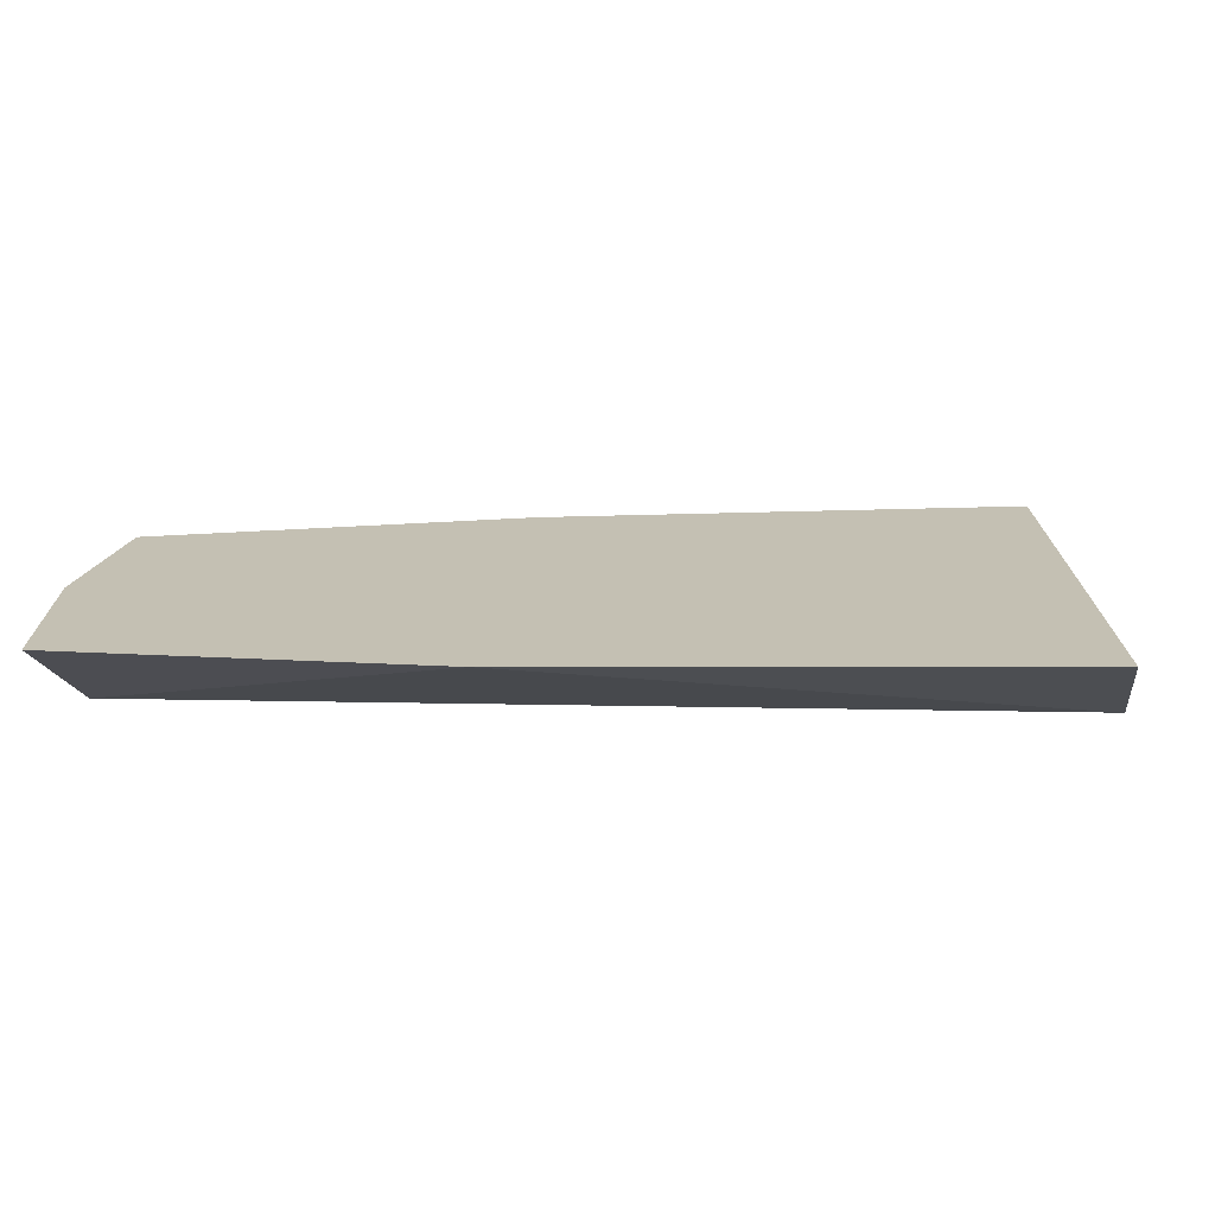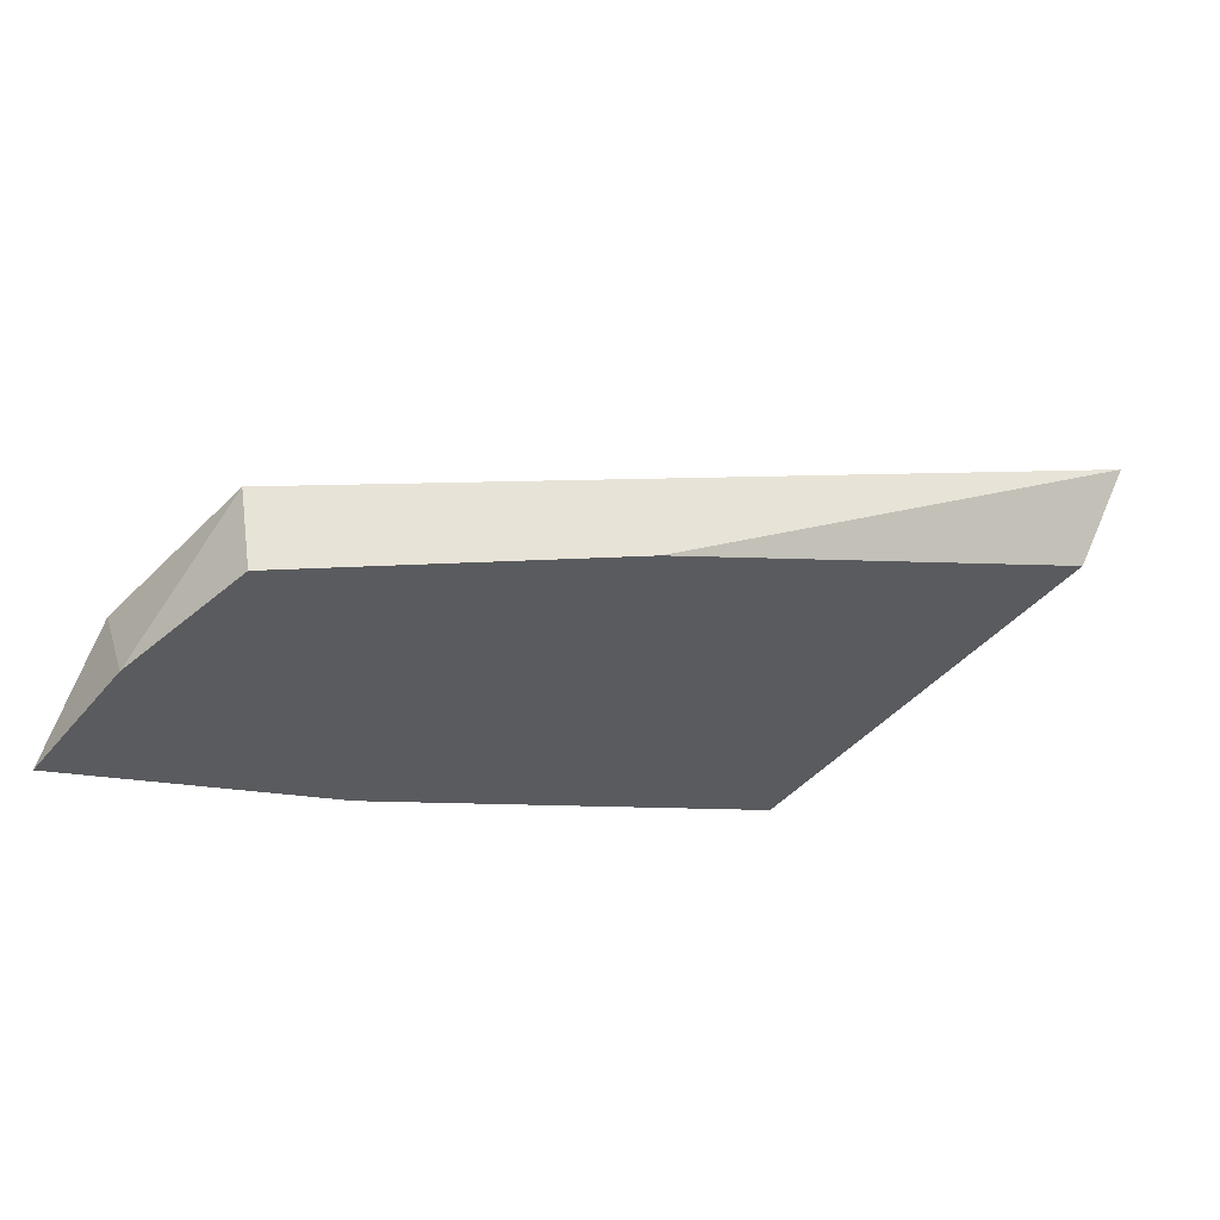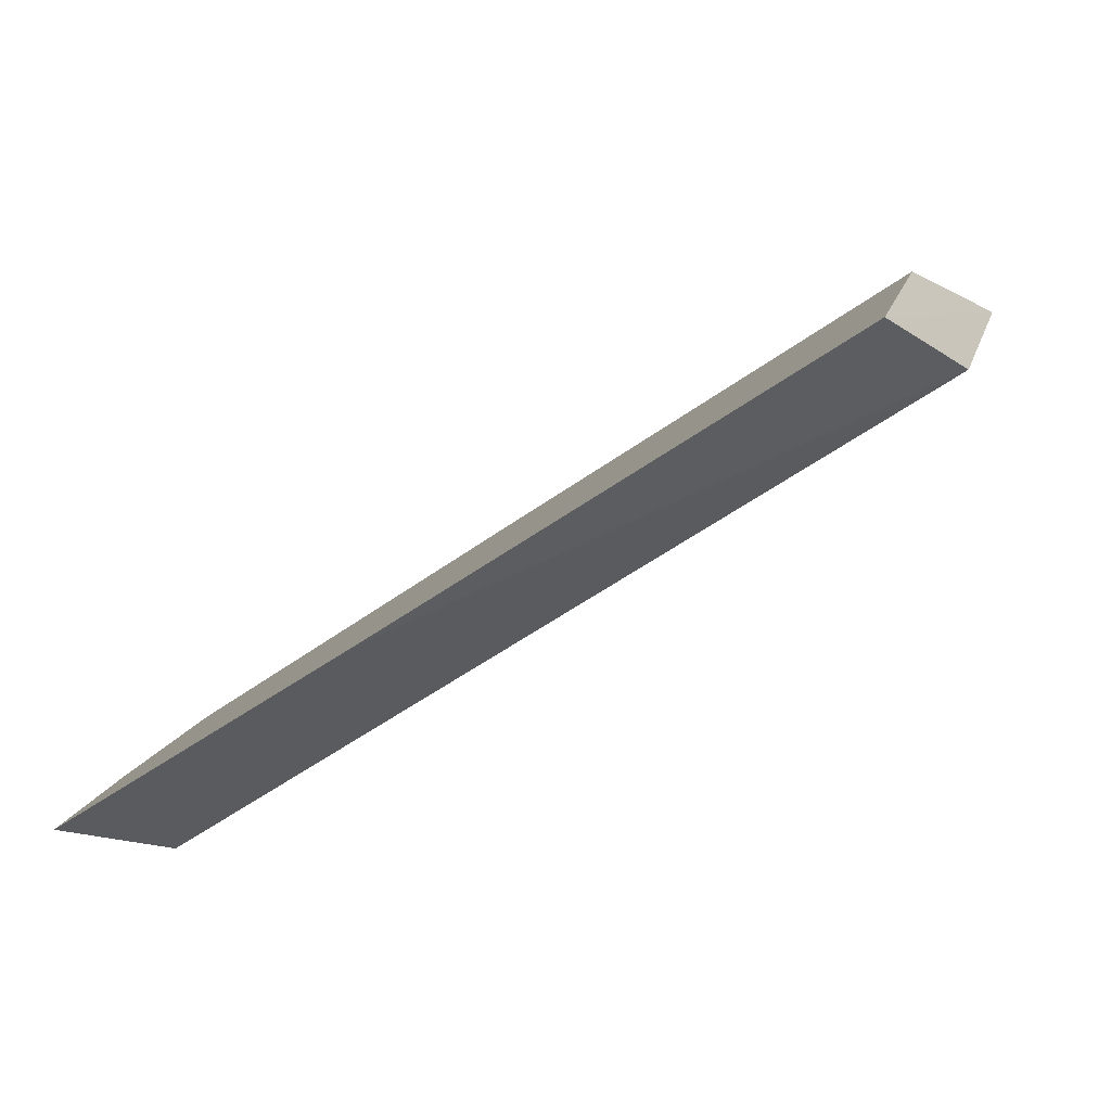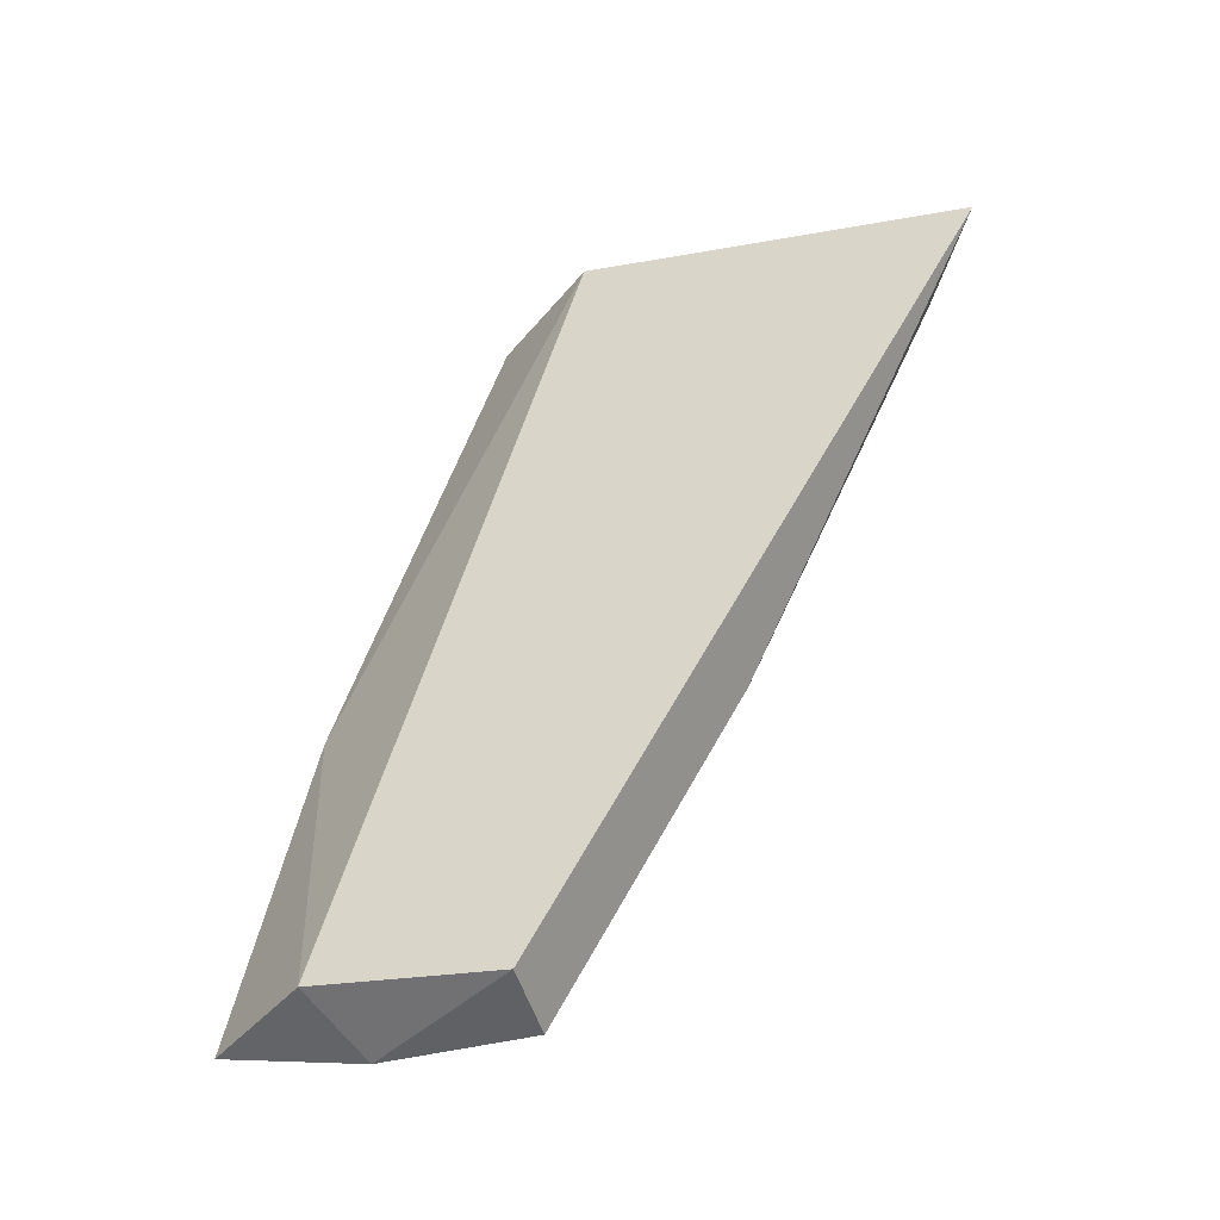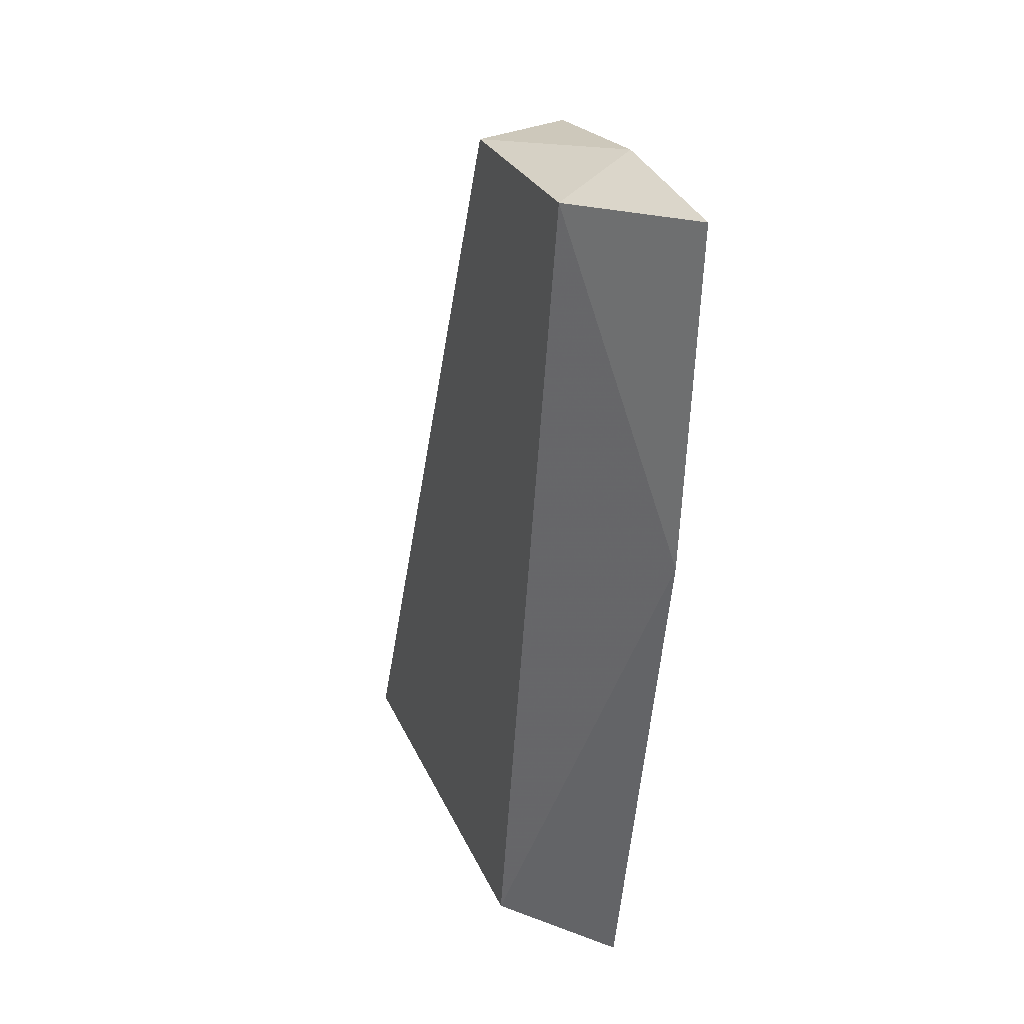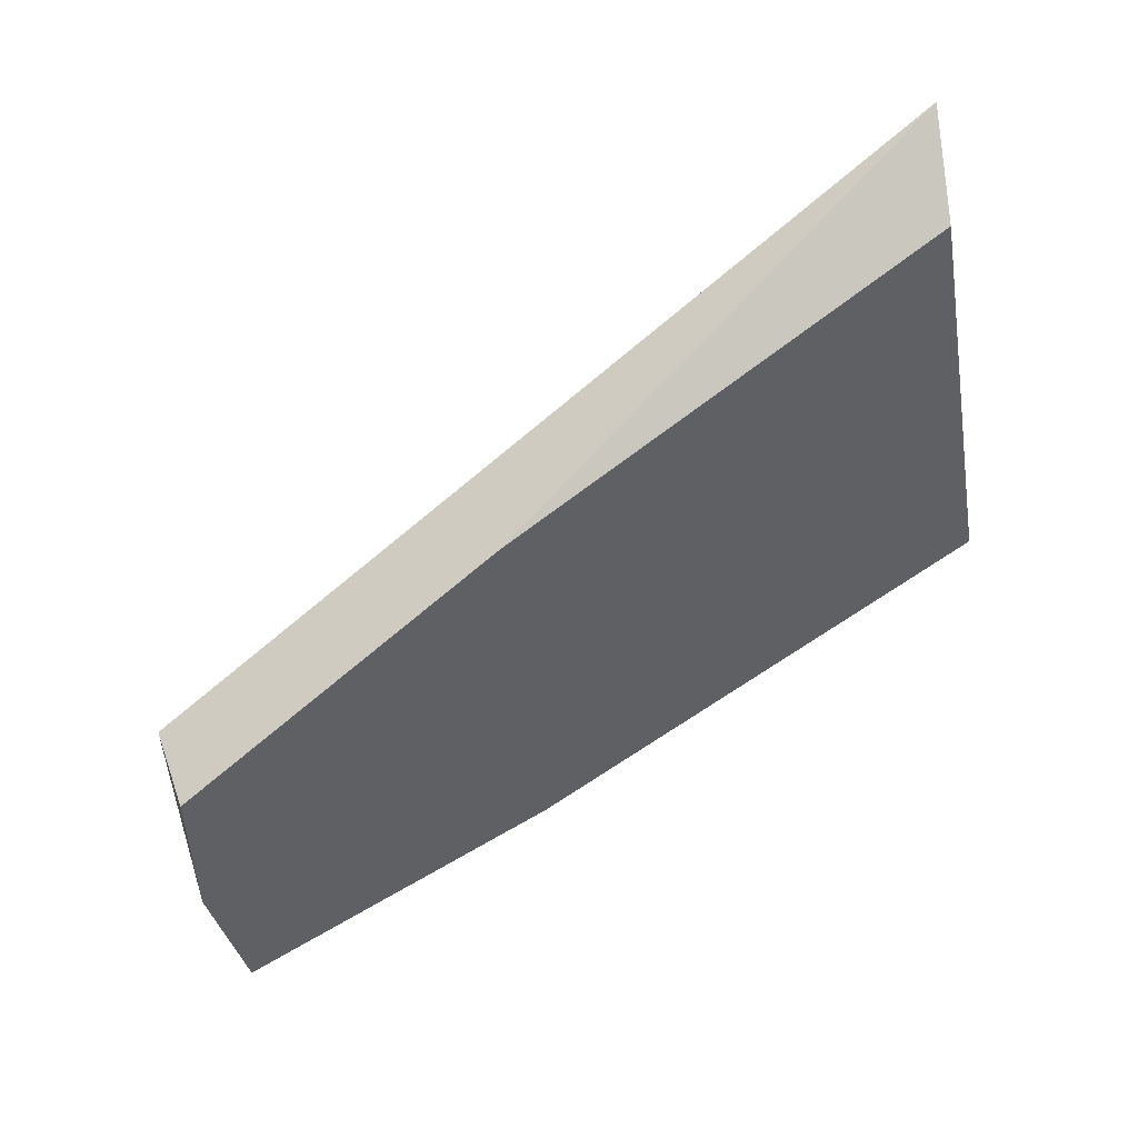
<metadata>
{"format":"obj","ext":"obj","renderer":"f3d","projection":"perspective","resolution":1024,"background":"white","views":[{"elev":-51.4,"azim":2.0,"up":"+Z"},{"elev":-16.8,"azim":-41.1,"up":"+Y"},{"elev":-60.7,"azim":39.1,"up":"+Z"},{"elev":48.2,"azim":-76.7,"up":"+Y"},{"elev":-57.3,"azim":-88.4,"up":"+Z"},{"elev":73.0,"azim":-25.9,"up":"+Z"}]}
</metadata>
<code>
v -0.2806 -0.07065 -0.09277
v -0.2791 -0.05984 -0.08532
v -0.2785 -0.04656 -0.05071
v -0.2799 -0.04978 -0.05886
v -0.3555 -0.06668 -0.0885
v -0.3268 -0.07555 -0.09669
v -0.2817 -0.05556 -0.05309
v -0.3548 -0.06736 -0.06987
v -0.3238 -0.06171 -0.06107
v -0.3542 -0.06034 -0.07217
v -0.3569 -0.07749 -0.09595
v -0.3573 -0.07246 -0.08272
f 1 2 3
f 3 2 4
f 5 4 2
f 6 5 2
f 6 2 1
f 7 1 3
f 9 7 3
f 9 1 7
f 9 8 6
f 9 6 1
f 10 3 4
f 10 4 5
f 10 9 3
f 10 8 9
f 11 5 6
f 11 6 8
f 12 10 5
f 12 5 11
f 12 11 8
f 12 8 10

</code>
